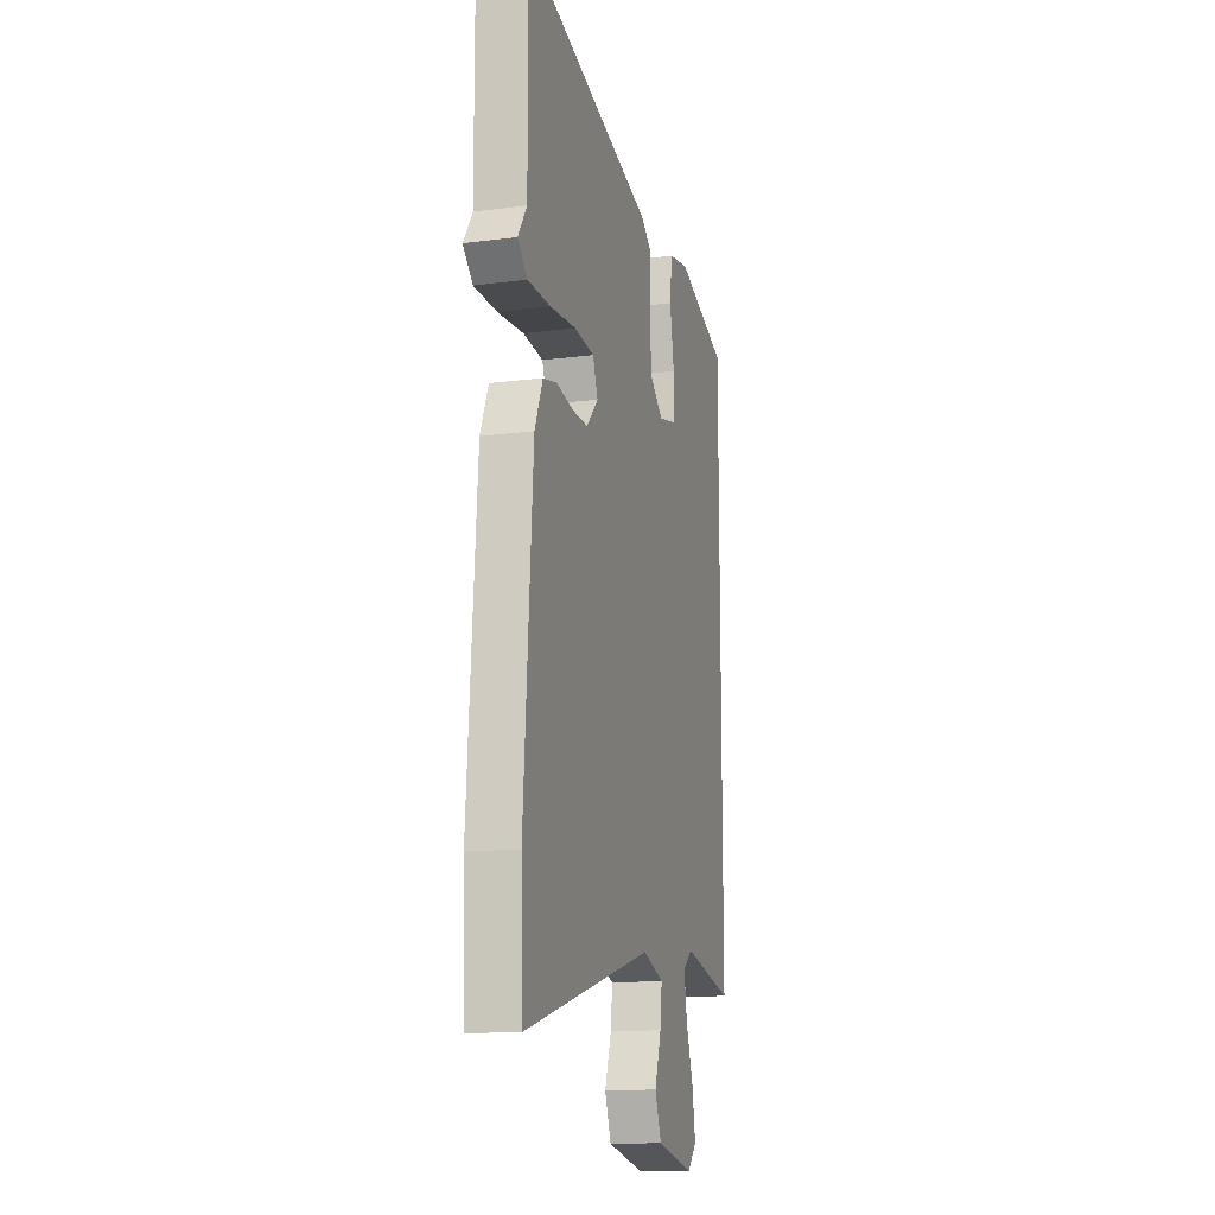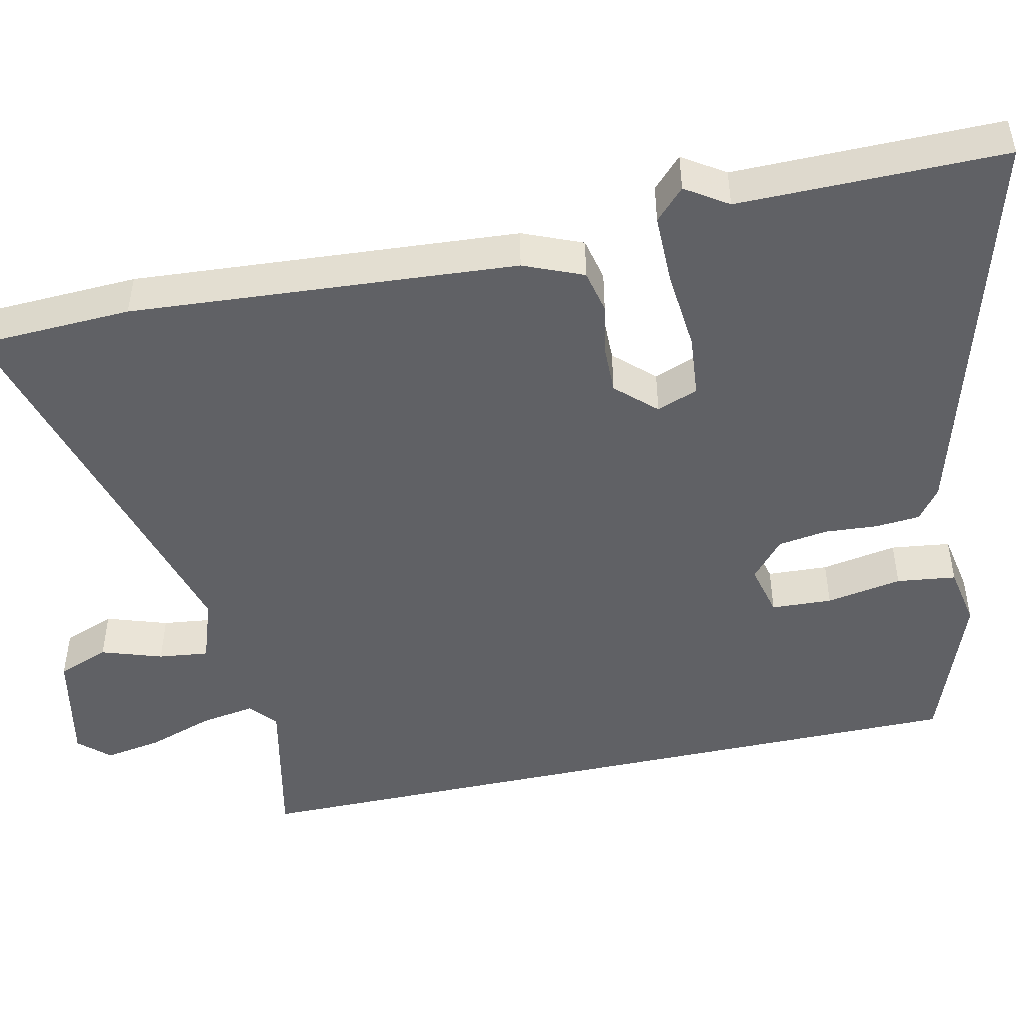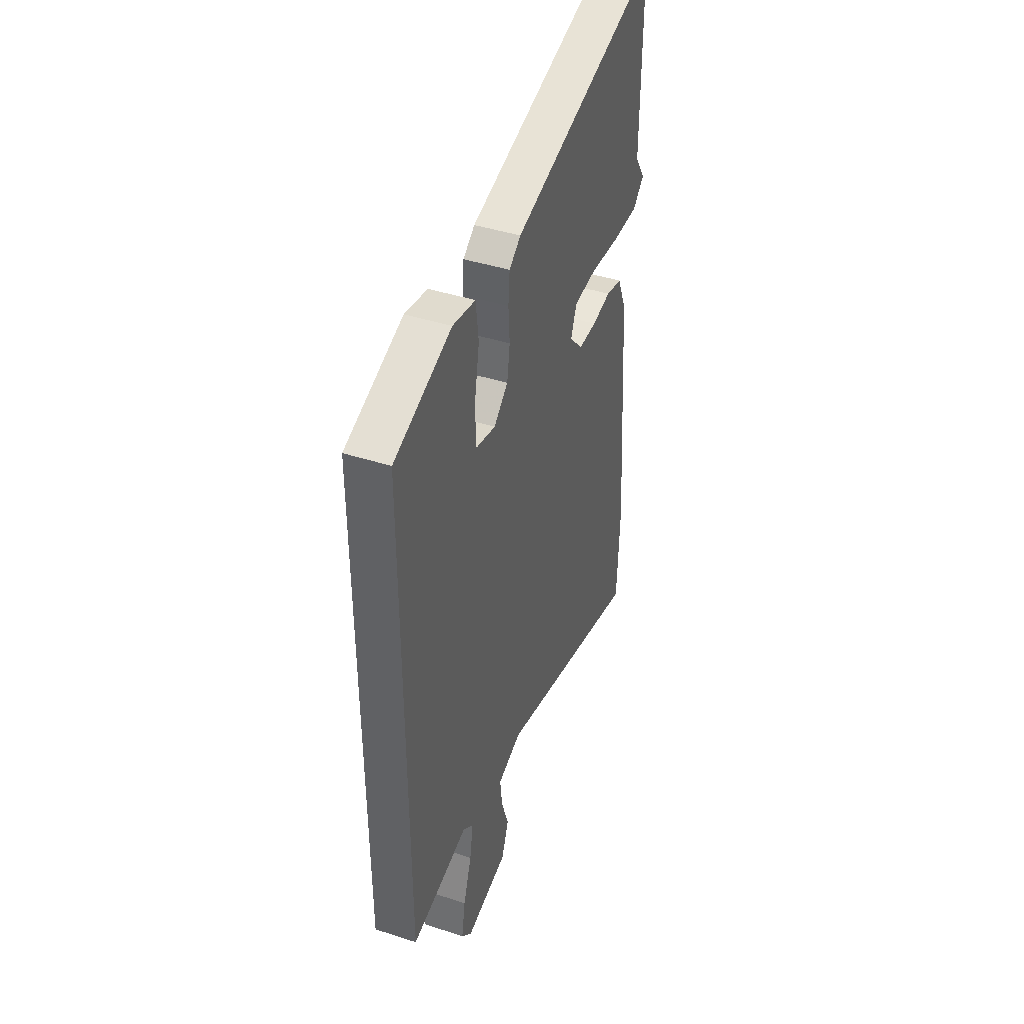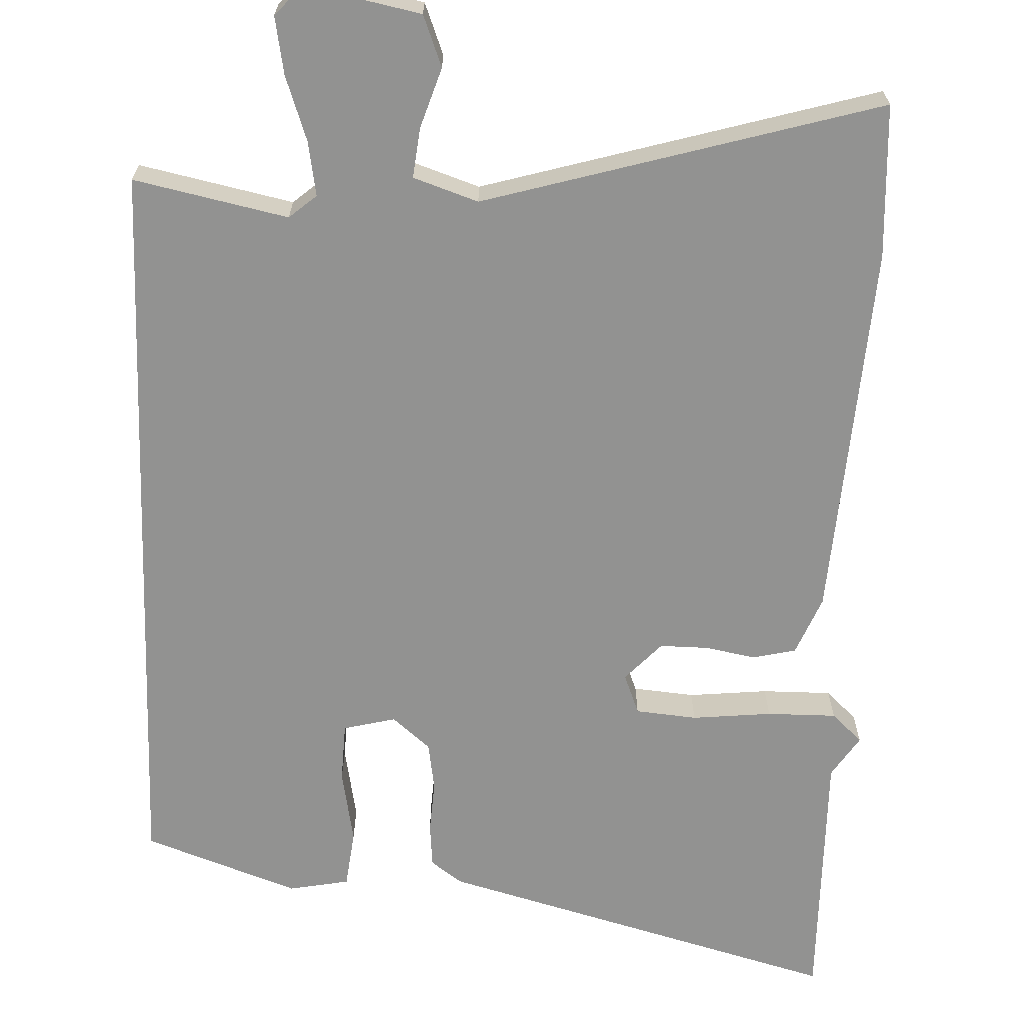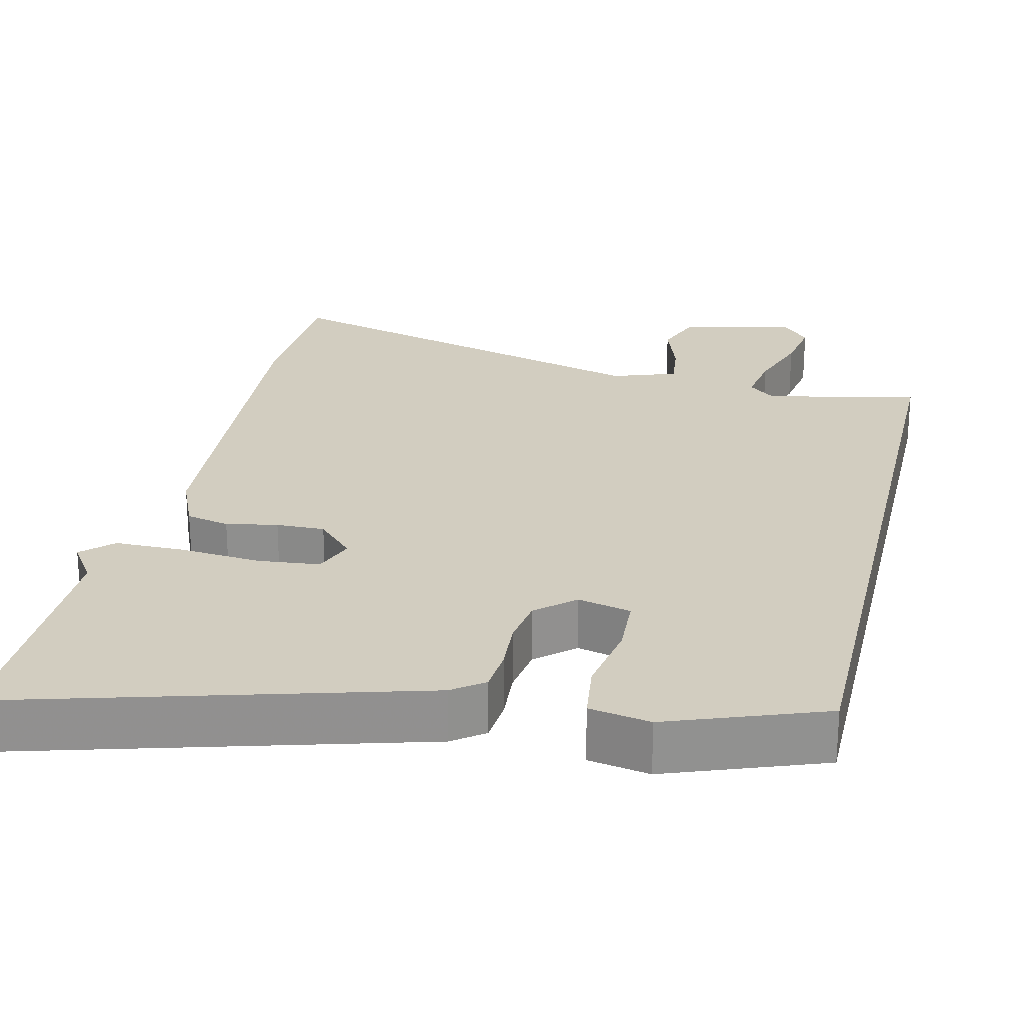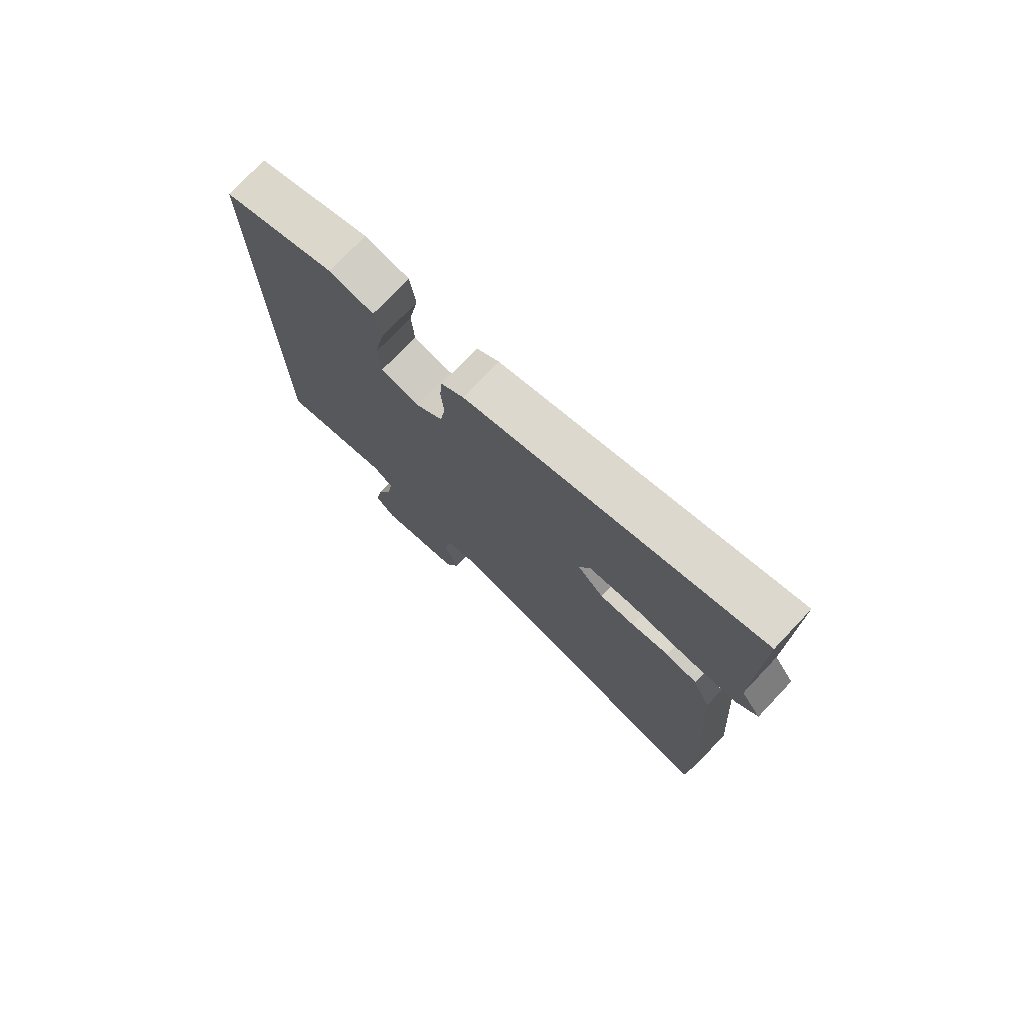
<metadata>
{"format":"obj","ext":"obj","renderer":"f3d","projection":"perspective","resolution":1024,"background":"white","views":[{"elev":-14.2,"azim":-74.1,"up":"+Z"},{"elev":-47.7,"azim":-77.6,"up":"+Y"},{"elev":42.6,"azim":111.1,"up":"+Z"},{"elev":-66.2,"azim":178.1,"up":"+Y"},{"elev":24.5,"azim":13.0,"up":"+Y"},{"elev":76.2,"azim":-136.5,"up":"+Z"}]}
</metadata>
<code>
v -0.491 0.07 -0.697
v -0.5 0.07 -0.49
v -0.463 0.07 0.024
v -0.43 0.07 0.103
v -0.372 0.07 0.116
v -0.303 0.07 0.103
v -0.238 0.07 0.102
v -0.189 0.07 0.154
v -0.21 0.07 0.209
v -0.293 0.07 0.217
v -0.401 0.07 0.207
v -0.495 0.07 0.207
v -0.536 0.07 0.246
v -0.499 0.07 0.302
v -0.501 0.07 0.657
v 0.04 0.07 0.506
v 0.082 0.07 0.475
v 0.087 0.07 0.415
v 0.082 0.07 0.344
v 0.092 0.07 0.278
v 0.143 0.07 0.234
v 0.214 0.07 0.251
v 0.218 0.07 0.332
v 0.2 0.07 0.433
v 0.21 0.07 0.512
v 0.292 0.07 0.527
v 0.5 0.07 0.451
v 0.5 0.07 -0.563
v 0.293 0.07 -0.518
v 0.256 0.07 -0.549
v 0.268 0.07 -0.622
v 0.298 0.07 -0.71
v 0.311 0.07 -0.787
v 0.274 0.07 -0.827
v 0.12 0.07 -0.795
v 0.094 0.07 -0.726
v 0.121 0.07 -0.645
v 0.129 0.07 -0.578
v 0.042 0.07 -0.548
v -0.491 0 -0.697
v -0.5 0 -0.49
v -0.463 0 0.024
v -0.43 0 0.103
v -0.372 0 0.116
v -0.303 0 0.103
v -0.238 0 0.102
v -0.189 0 0.154
v -0.21 0 0.209
v -0.293 0 0.217
v -0.401 0 0.207
v -0.495 0 0.207
v -0.536 0 0.246
v -0.499 0 0.302
v -0.501 0 0.657
v 0.04 0 0.506
v 0.082 0 0.475
v 0.087 0 0.415
v 0.082 0 0.344
v 0.092 0 0.278
v 0.143 0 0.234
v 0.214 0 0.251
v 0.218 0 0.332
v 0.2 0 0.433
v 0.21 0 0.512
v 0.292 0 0.527
v 0.5 0 0.451
v 0.5 0 -0.563
v 0.293 0 -0.518
v 0.256 0 -0.549
v 0.268 0 -0.622
v 0.298 0 -0.71
v 0.311 0 -0.787
v 0.274 0 -0.827
v 0.12 0 -0.795
v 0.094 0 -0.726
v 0.121 0 -0.645
v 0.129 0 -0.578
v 0.042 0 -0.548
f 34 35 36 37
f 34 37 38
f 31 32 33 34
f 30 31 34 38
f 29 30 38 39
f 27 28 29
f 26 27 29 39
f 23 24 25 26
f 22 23 26
f 16 17 18 19
f 14 15 16 19
f 14 19 20
f 13 14 20 21
f 10 11 12 13
f 9 10 13 21
f 3 4 5 6
f 3 6 7
f 2 3 7
f 1 2 7 8
f 22 26 39
f 21 22 39 1
f 8 9 21
f 1 8 21
f 76 75 74 73
f 77 76 73
f 73 72 71 70
f 77 73 70 69
f 78 77 69 68
f 68 67 66
f 78 68 66 65
f 65 64 63 62
f 65 62 61
f 58 57 56 55
f 58 55 54 53
f 59 58 53
f 60 59 53 52
f 52 51 50 49
f 60 52 49 48
f 45 44 43 42
f 46 45 42
f 46 42 41
f 47 46 41 40
f 78 65 61
f 40 78 61 60
f 60 48 47
f 60 47 40
f 1 40 41 2
f 2 41 42 3
f 3 42 43 4
f 4 43 44 5
f 5 44 45 6
f 6 45 46 7
f 7 46 47 8
f 8 47 48 9
f 9 48 49 10
f 10 49 50 11
f 11 50 51 12
f 12 51 52 13
f 13 52 53 14
f 14 53 54 15
f 15 54 55 16
f 16 55 56 17
f 17 56 57 18
f 18 57 58 19
f 19 58 59 20
f 20 59 60 21
f 21 60 61 22
f 22 61 62 23
f 23 62 63 24
f 24 63 64 25
f 25 64 65 26
f 26 65 66 27
f 27 66 67 28
f 28 67 68 29
f 29 68 69 30
f 30 69 70 31
f 31 70 71 32
f 32 71 72 33
f 33 72 73 34
f 34 73 74 35
f 35 74 75 36
f 36 75 76 37
f 37 76 77 38
f 38 77 78 39
f 39 78 40 1

</code>
